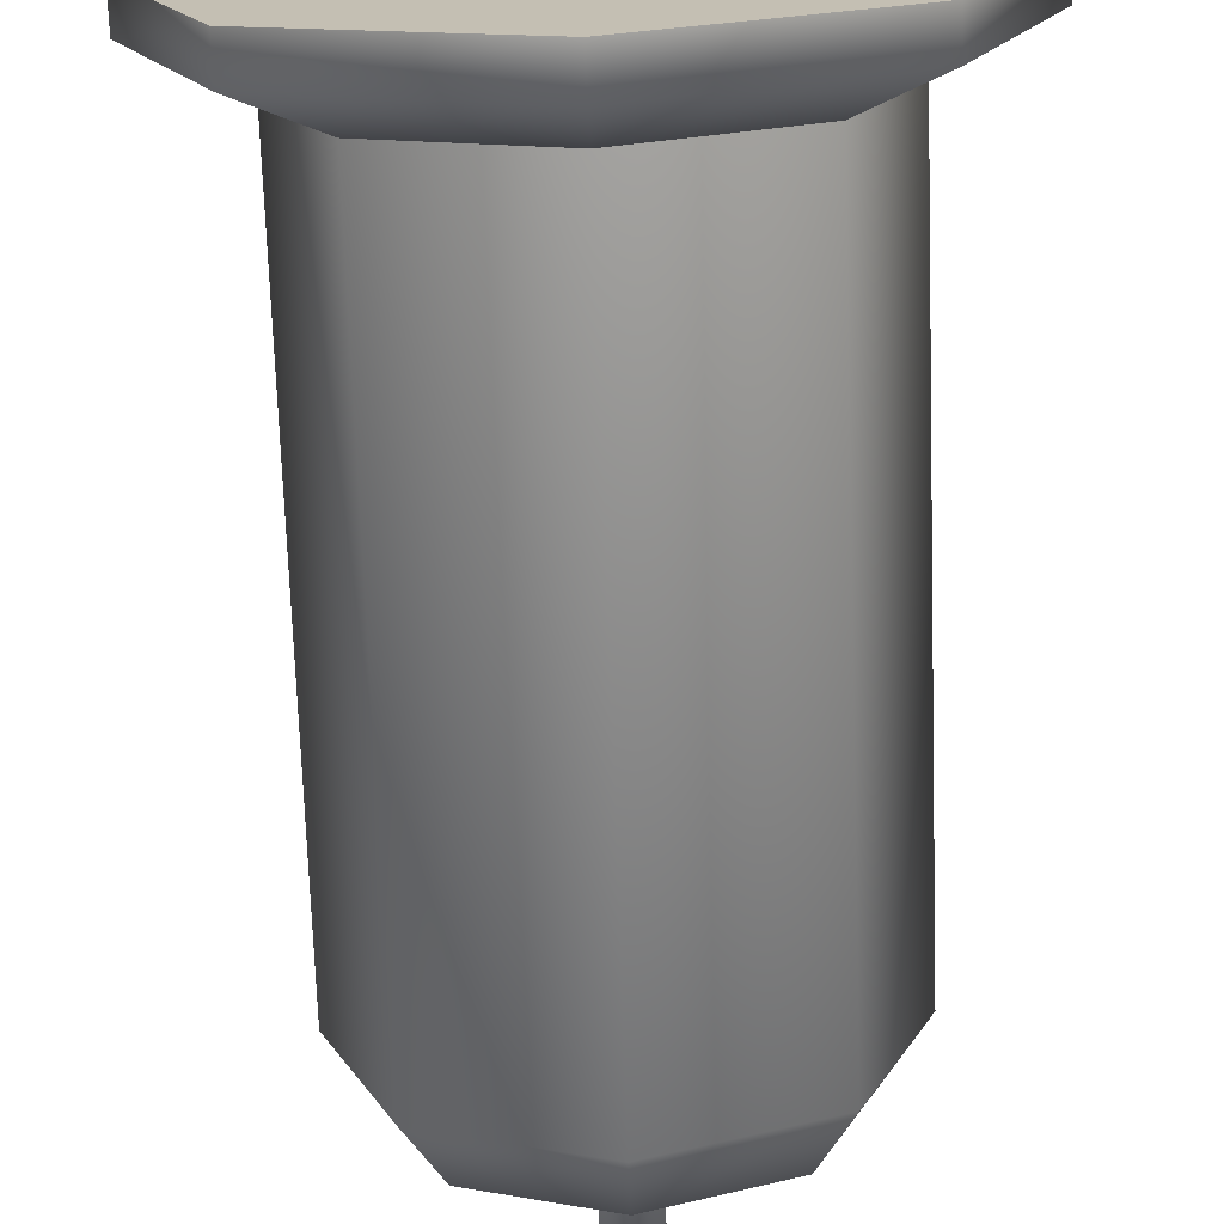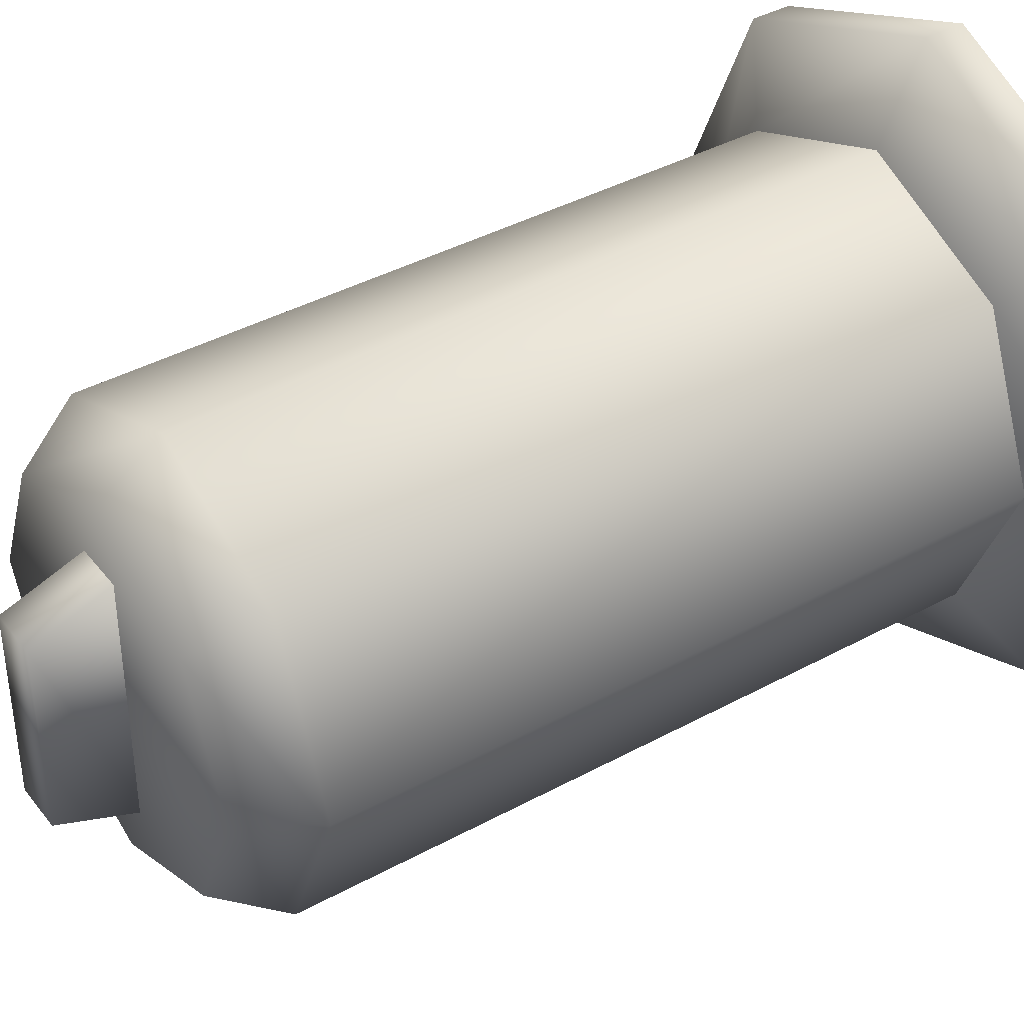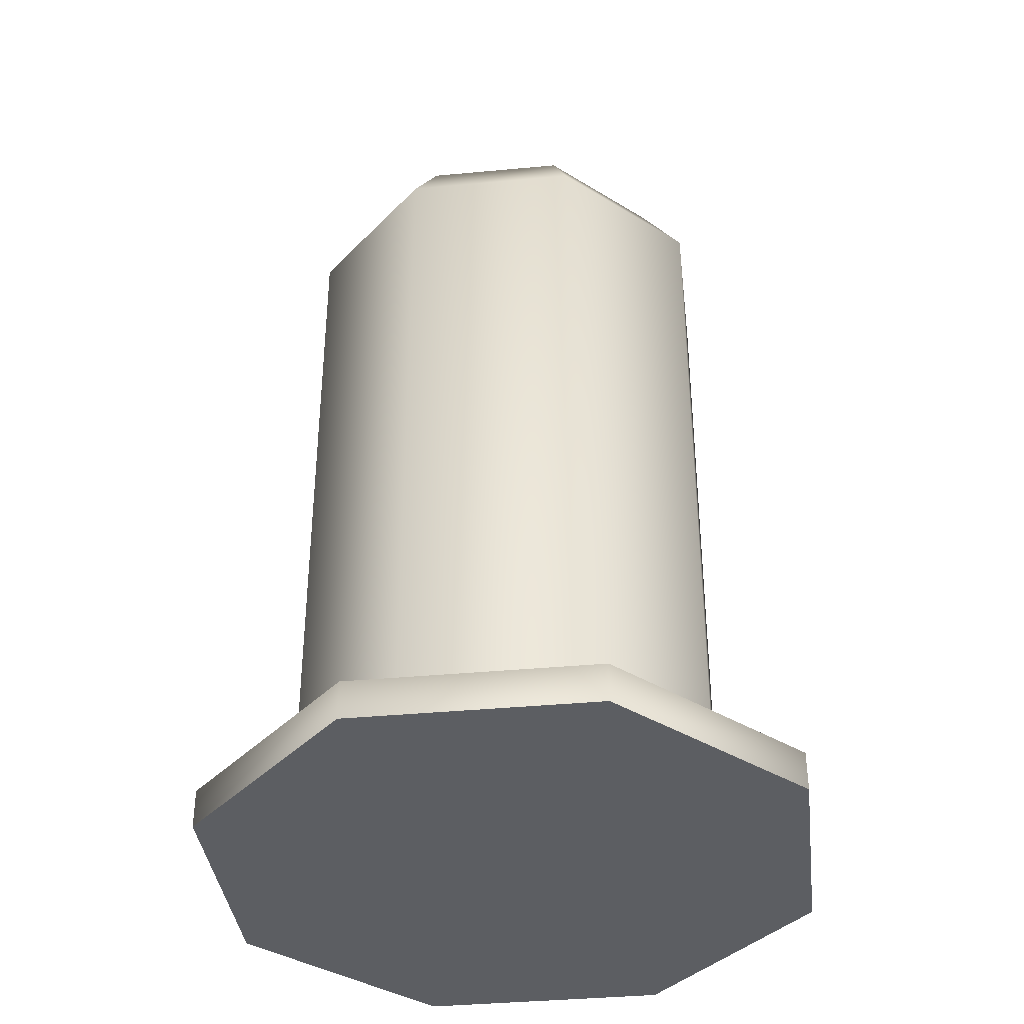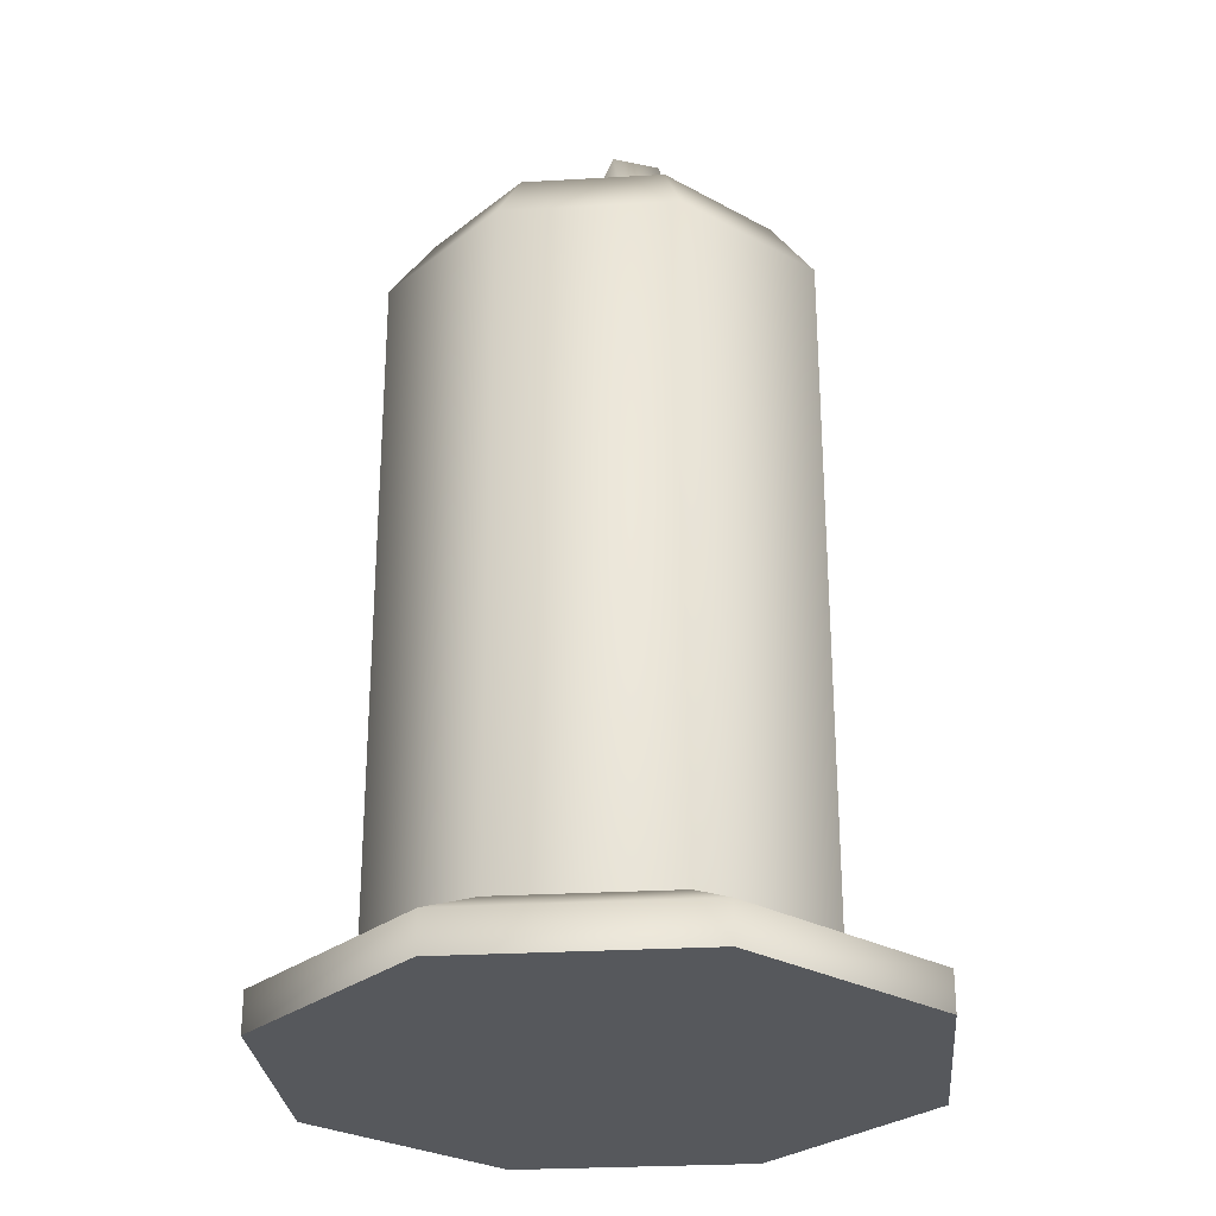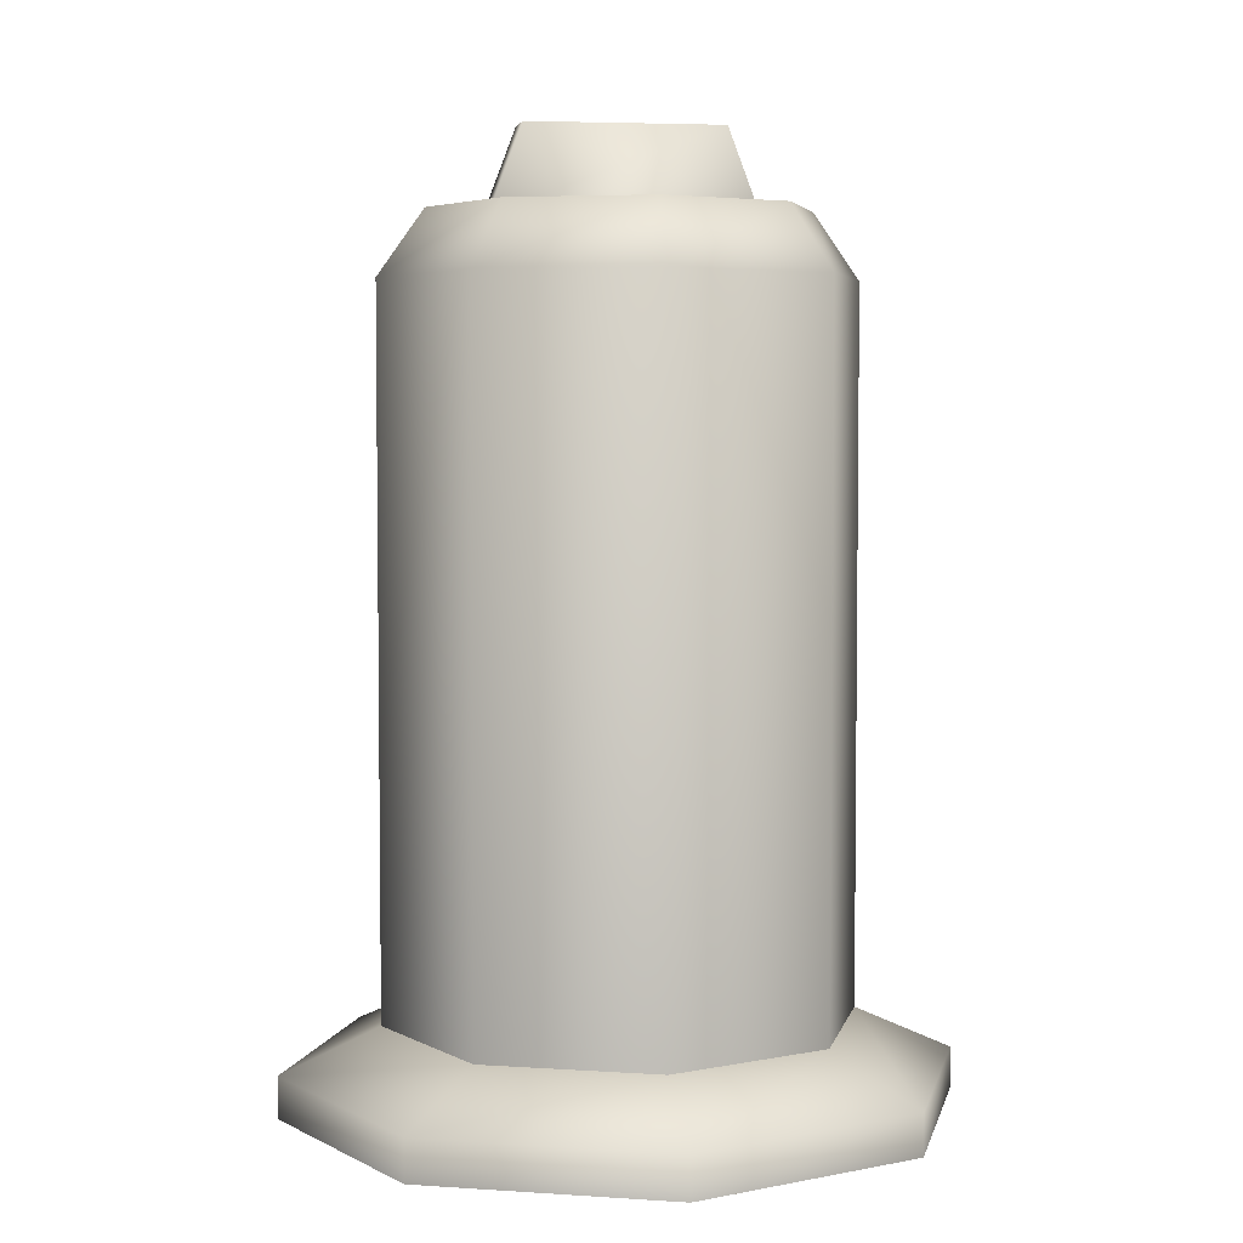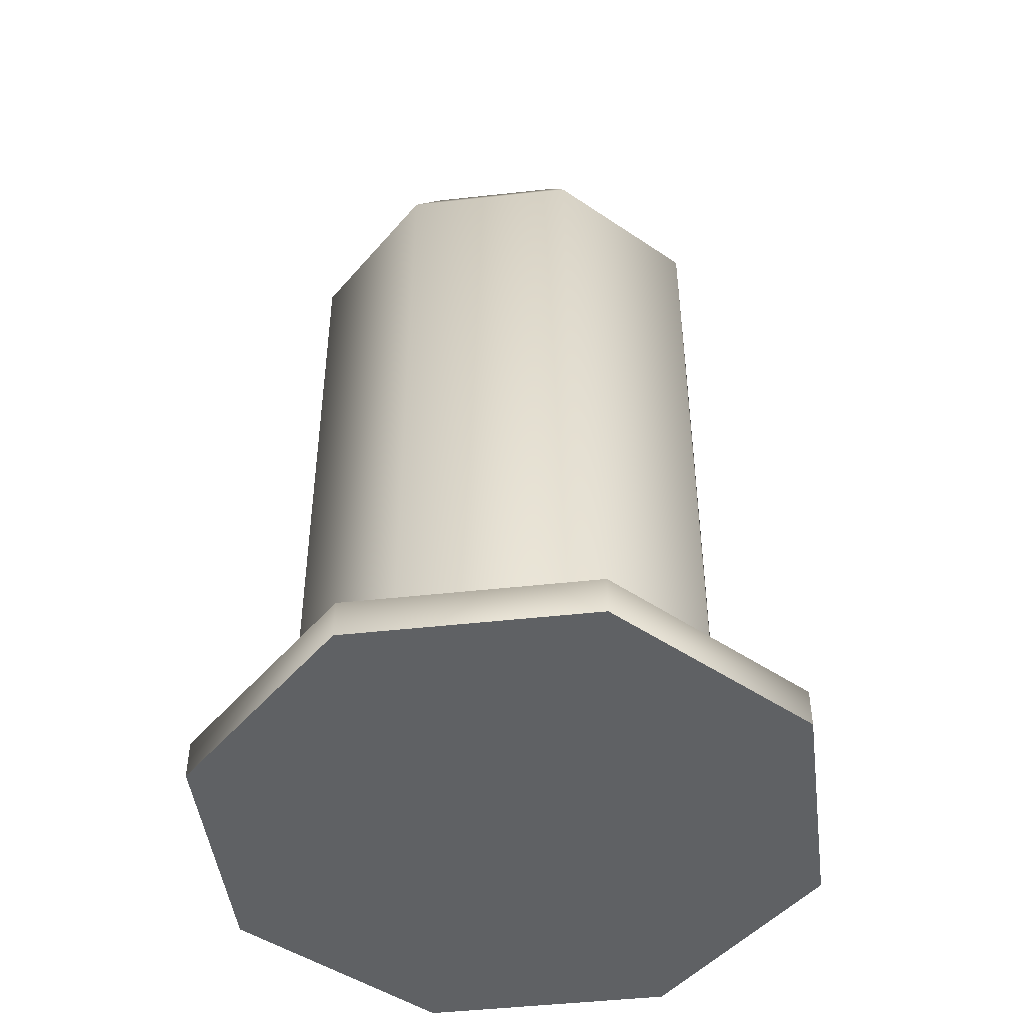
<metadata>
{"format":"obj","ext":"obj","renderer":"f3d","projection":"perspective","resolution":1024,"background":"white","views":[{"elev":-71.9,"azim":-178.0,"up":"+Y"},{"elev":40.2,"azim":56.1,"up":"+Y"},{"elev":-38.0,"azim":164.3,"up":"+Z"},{"elev":-27.9,"azim":162.5,"up":"+Z"},{"elev":4.6,"azim":-100.2,"up":"+Z"},{"elev":-46.6,"azim":-60.3,"up":"+Z"}]}
</metadata>
<code>
g RoadCone_D
v -0.03514 -0.1851 1.214
v 0.03514 -0.1851 1.214
v -0.03514 0.1851 1.214
v 0.03514 0.1851 1.214
v -0.03514 -0.1384 1.337
v 0.03514 -0.1384 1.337
v -0.03514 0.1384 1.337
v 0.03514 0.1384 1.337
v 0.4723 0 0
v 0.334 0.334 0
v -2.065e-08 0.4723 0
v -0.334 0.334 0
v -0.4723 -4.129e-08 0
v -0.334 -0.334 0
v 5.632e-09 -0.4723 0
v 0.334 -0.334 0
v 0.4723 0 0.05903
v 0.334 0.334 0.05903
v -2.065e-08 0.4723 0.05903
v -0.334 0.334 0.05903
v -0.4723 -4.129e-08 0.05903
v -0.334 -0.334 0.05903
v 5.632e-09 -0.4723 0.05903
v 0.334 -0.334 0.05903
v 0.3318 0 0.1222
v 0.2346 0.2346 0.1222
v -1.45e-08 0.3318 0.1222
v -0.2346 0.2346 0.1222
v -0.3318 -2.9e-08 0.1222
v -0.2346 -0.2346 0.1222
v 3.956e-09 -0.3318 0.1222
v 0.2346 -0.2346 0.1222
v 0.3318 -1.316e-15 1.132
v 0.2346 0.2346 1.132
v -1.45e-08 0.3318 1.132
v -0.2346 0.2346 1.132
v -0.3318 -2.9e-08 1.132
v -0.2346 -0.2346 1.132
v 3.956e-09 -0.3318 1.132
v 0.2346 -0.2346 1.132
v 0.2656 -4.445e-15 1.225
v 0.1878 0.1878 1.225
v -1.161e-08 0.2656 1.225
v -0.1878 0.1878 1.225
v -0.2656 -2.322e-08 1.225
v -0.1878 -0.1878 1.225
v 3.167e-09 -0.2656 1.225
v 0.1878 -0.1878 1.225
v 0.03514 -0.1384 1.337
v -0.03514 -0.1384 1.337
v 0.03514 -0.1851 1.214
v 0.03514 0.1384 1.337
v 0.03514 -0.1384 1.337
v 0.03514 0.1851 1.214
v -0.03514 0.1384 1.337
v 0.03514 0.1384 1.337
v -0.03514 0.1851 1.214
v -0.03514 -0.1384 1.337
v -0.03514 -0.1851 1.214
v -0.03514 0.1384 1.337
v 0.334 0.334 0
v 0.334 0.334 0.05903
v -0.334 0.334 0
v -0.334 0.334 0.05903
v -0.4723 -4.129e-08 0
v -0.4723 -4.129e-08 0.05903
v 5.632e-09 -0.4723 0
v 5.632e-09 -0.4723 0.05903
v 0.4723 0 0.05903
v 0.4723 0 0
v 5.632e-09 -0.4723 0
v -0.4723 -4.129e-08 0
v -0.334 -0.334 0
v -2.065e-08 0.4723 0
v -0.334 0.334 0
v 0.4723 0 0
v 0.334 0.334 0
v 0.334 -0.334 0
v 0.4723 0 0.05903
v 0.334 0.334 0.05903
v -2.065e-08 0.4723 0.05903
v -0.334 0.334 0.05903
v -0.4723 -4.129e-08 0.05903
v -0.334 -0.334 0.05903
v 5.632e-09 -0.4723 0.05903
v 0.334 -0.334 0.05903
v 0.3318 0 0.1222
v 0.2346 0.2346 0.1222
v 0.2346 0.2346 0.1222
v -1.45e-08 0.3318 0.1222
v 0.2346 0.2346 1.132
v -0.2346 0.2346 0.1222
v -0.2346 0.2346 0.1222
v -0.3318 -2.9e-08 0.1222
v -0.2346 0.2346 1.132
v -0.3318 -2.9e-08 0.1222
v -0.2346 -0.2346 0.1222
v -0.3318 -2.9e-08 1.132
v 3.956e-09 -0.3318 0.1222
v 3.956e-09 -0.3318 0.1222
v 0.2346 -0.2346 0.1222
v 3.956e-09 -0.3318 1.132
v 0.3318 -1.316e-15 1.132
v 0.3318 0 0.1222
v 0.3318 -1.316e-15 1.132
v 0.1878 0.1878 1.225
v 0.2346 0.2346 1.132
v 0.2656 -4.445e-15 1.225
v 0.2346 0.2346 1.132
v -1.161e-08 0.2656 1.225
v -1.45e-08 0.3318 1.132
v 0.1878 0.1878 1.225
v -0.1878 0.1878 1.225
v -0.2346 0.2346 1.132
v -0.2346 0.2346 1.132
v -0.2656 -2.322e-08 1.225
v -0.3318 -2.9e-08 1.132
v -0.1878 0.1878 1.225
v -0.3318 -2.9e-08 1.132
v -0.1878 -0.1878 1.225
v -0.2346 -0.2346 1.132
v -0.2656 -2.322e-08 1.225
v 3.167e-09 -0.2656 1.225
v 3.956e-09 -0.3318 1.132
v 3.956e-09 -0.3318 1.132
v 0.1878 -0.1878 1.225
v 0.2346 -0.2346 1.132
v 3.167e-09 -0.2656 1.225
v 0.2656 -4.445e-15 1.225
v 0.3318 -1.316e-15 1.132
g RoadCone_D_0
f 6 8 5
f 7 5 8
f 2 49 1
f 50 1 49
f 4 52 51
f 53 51 52
f 3 55 54
f 56 54 55
f 59 58 57
f 60 57 58
f 10 18 9
f 17 9 18
f 62 61 19
f 11 19 61
f 19 11 20
f 12 20 11
f 13 21 63
f 64 63 21
f 66 65 22
f 14 22 65
f 22 14 23
f 15 23 14
f 68 67 24
f 16 24 67
f 24 16 69
f 70 69 16
f 73 72 71
f 72 76 71
f 71 76 78
f 74 76 72
f 75 74 72
f 77 76 74
f 43 44 42
f 44 48 42
f 42 48 41
f 46 48 44
f 45 46 44
f 47 48 46
f 88 34 87
f 33 87 34
f 91 89 35
f 90 35 89
f 35 90 36
f 92 36 90
f 94 37 93
f 95 93 37
f 98 96 38
f 97 38 96
f 38 97 39
f 99 39 97
f 102 100 40
f 101 40 100
f 40 101 103
f 104 103 101
f 107 106 105
f 108 105 106
f 112 109 110
f 111 110 109
f 110 111 113
f 114 113 111
f 117 116 115
f 118 115 116
f 122 119 120
f 121 120 119
f 120 121 123
f 124 123 121
f 128 125 126
f 127 126 125
f 126 127 129
f 130 129 127
f 25 79 26
f 80 26 79
f 79 25 86
f 26 80 27
f 32 86 25
f 81 27 80
f 86 32 85
f 27 81 28
f 31 85 32
f 82 28 81
f 85 31 84
f 28 82 29
f 30 84 31
f 83 29 82
f 84 30 83
f 29 83 30

</code>
